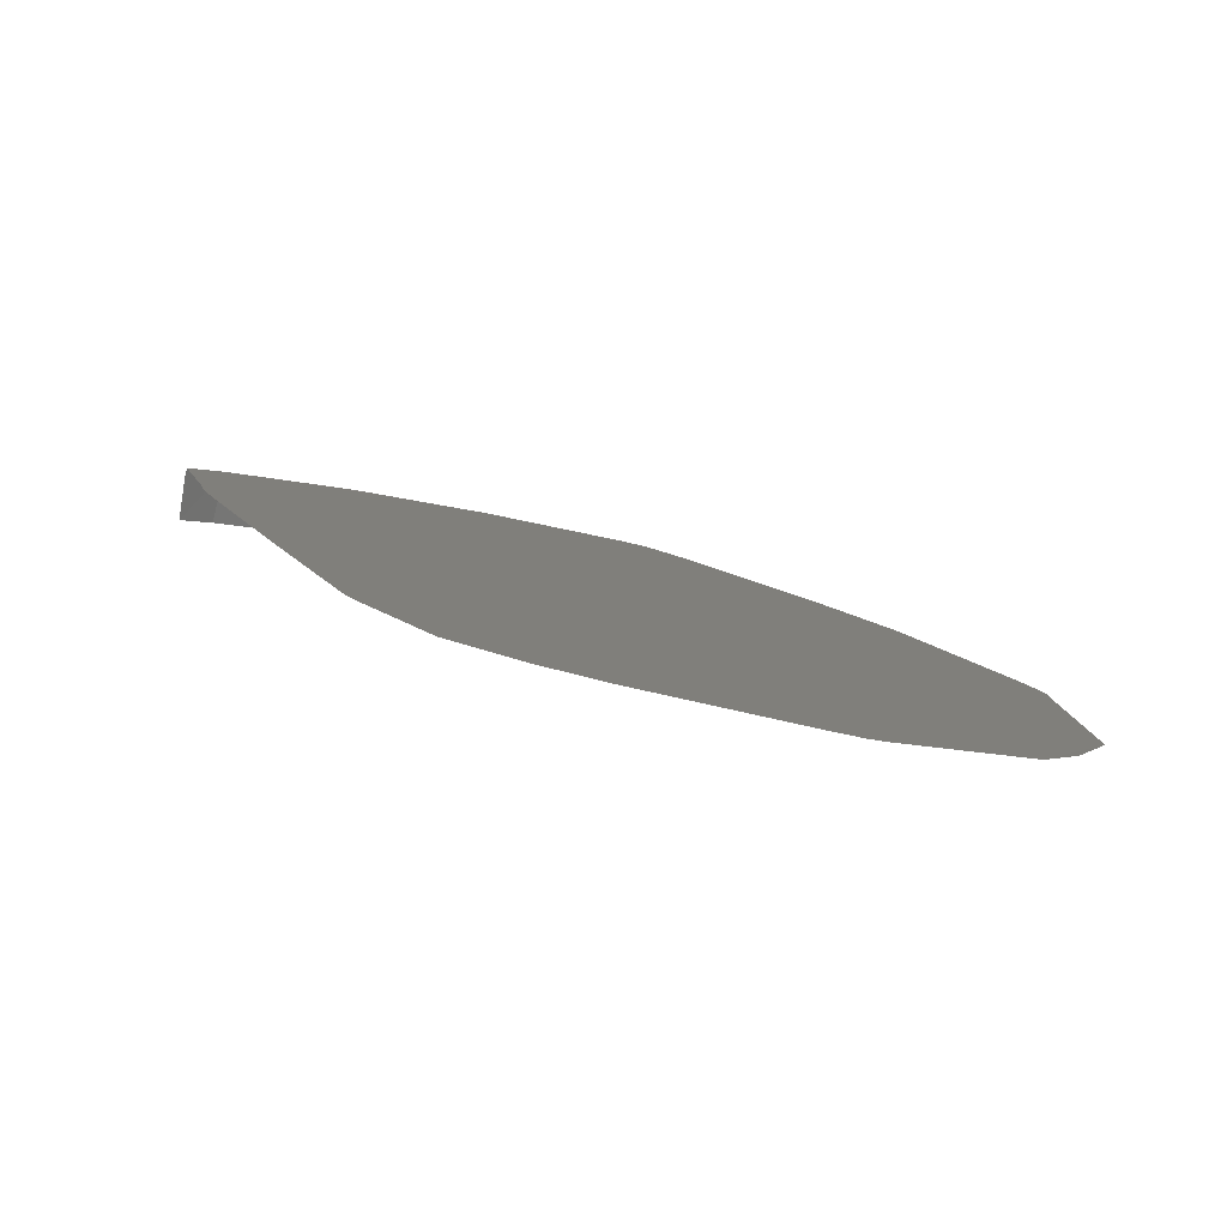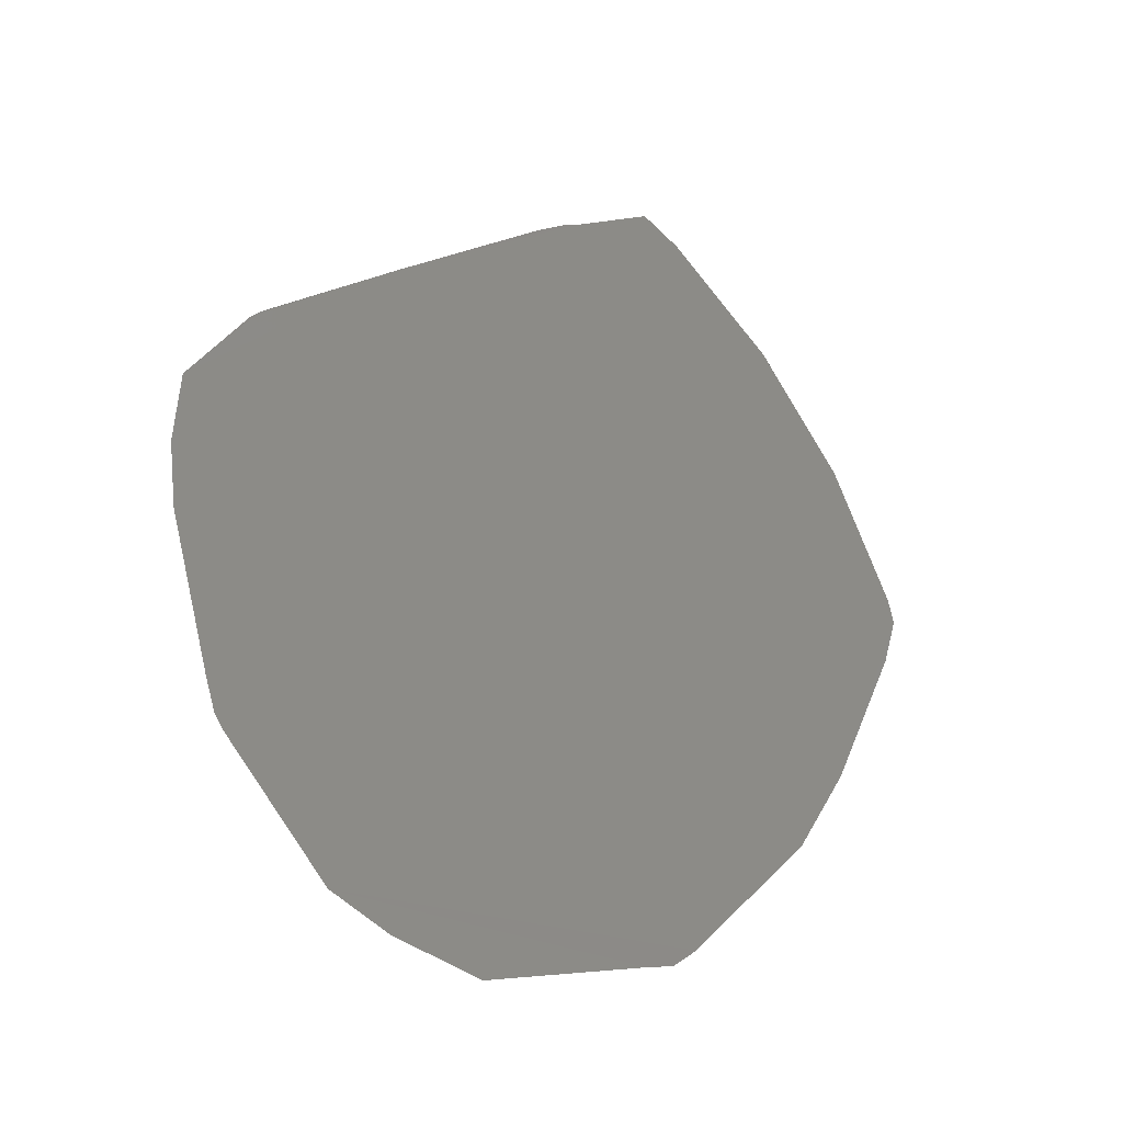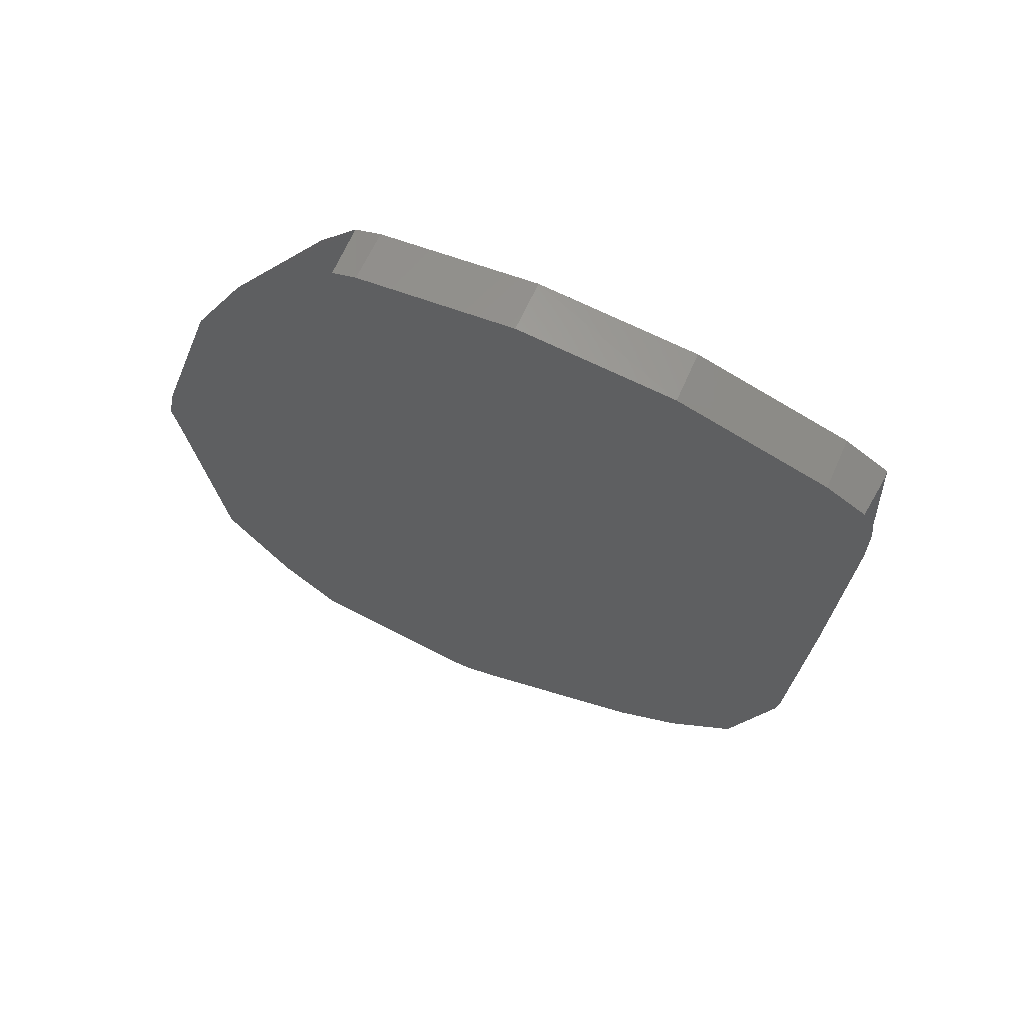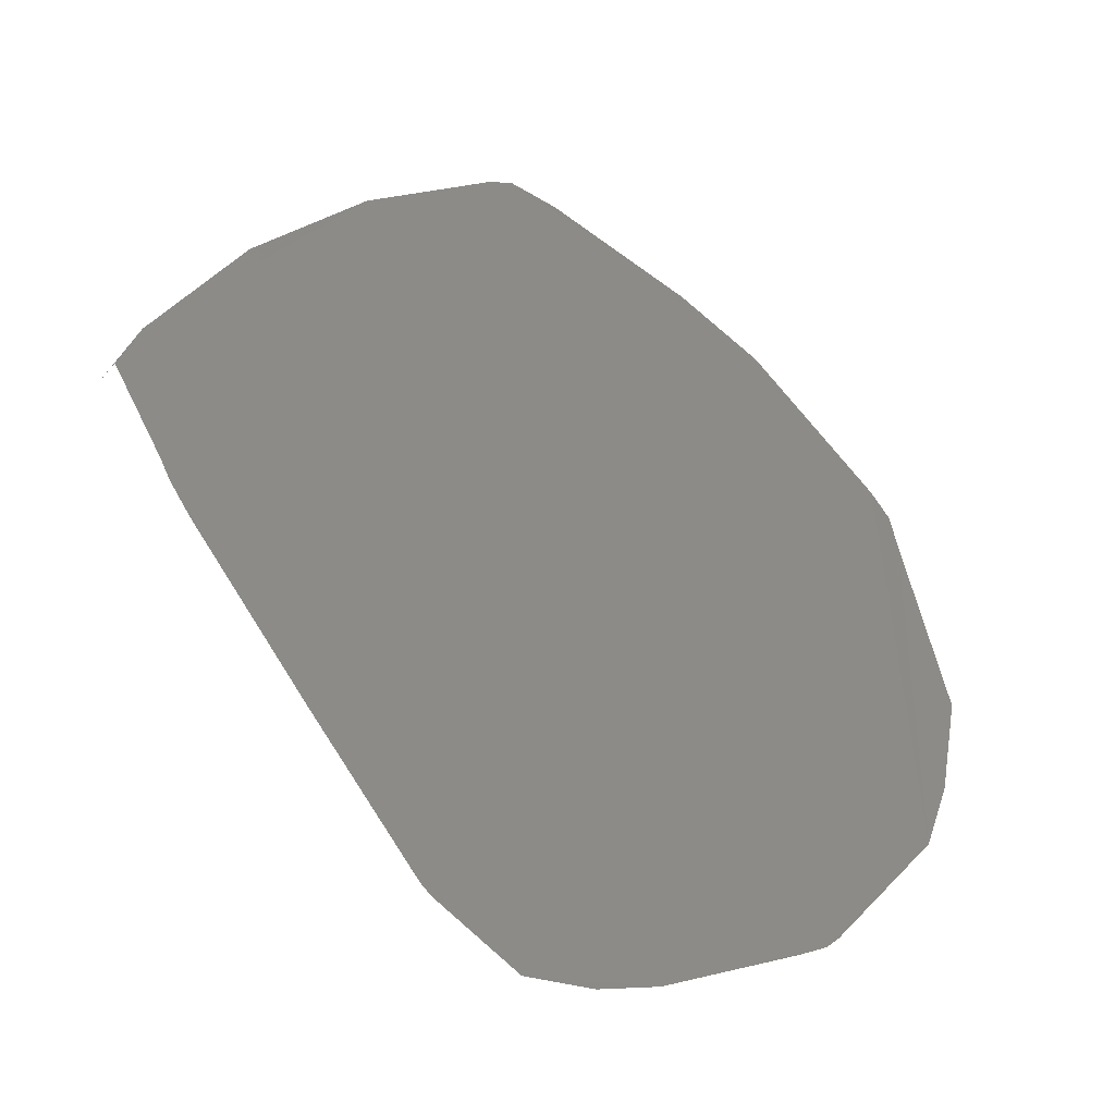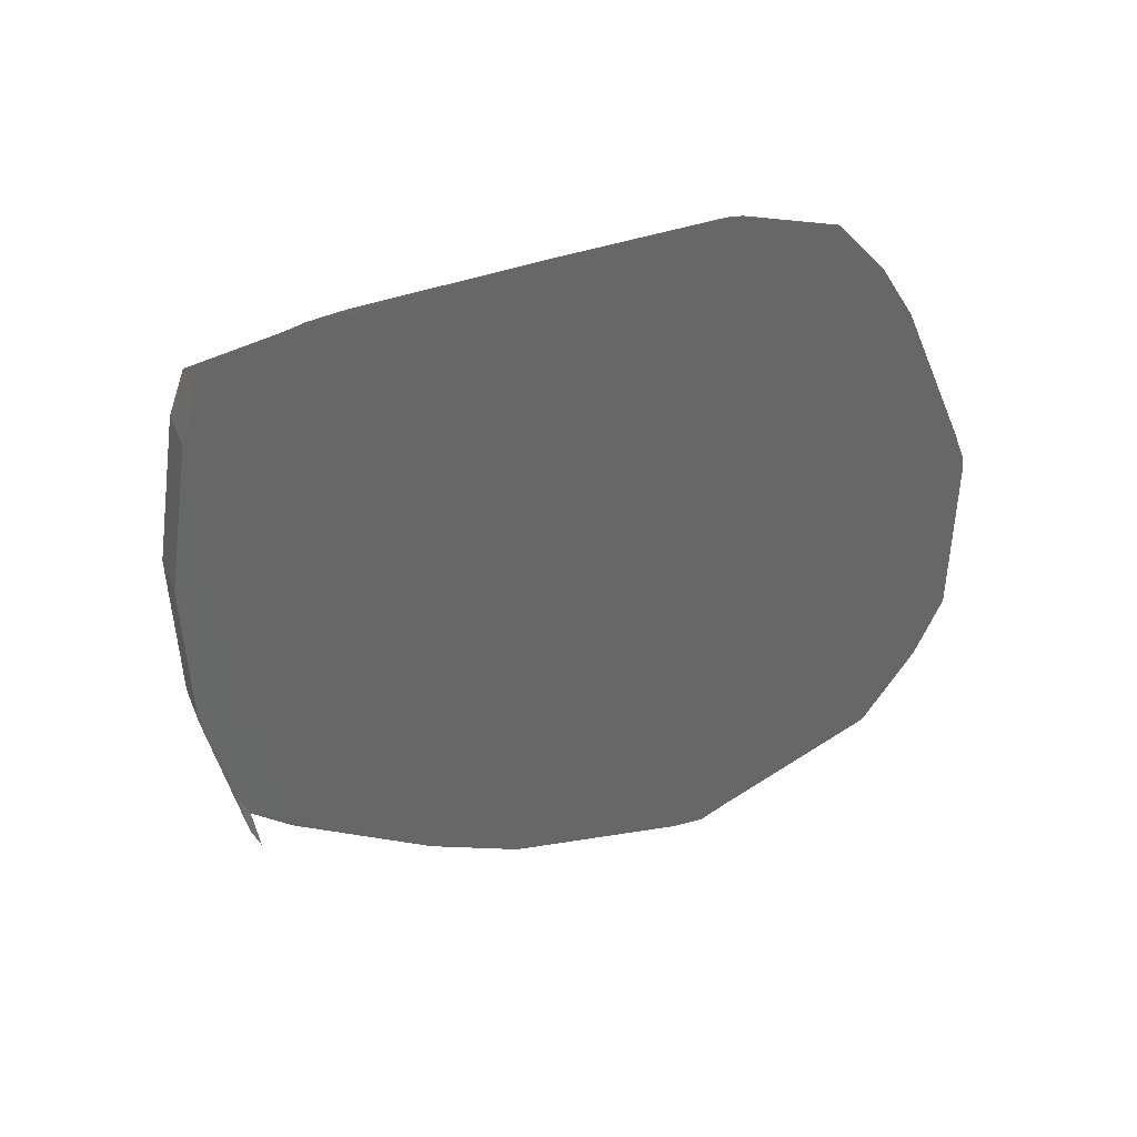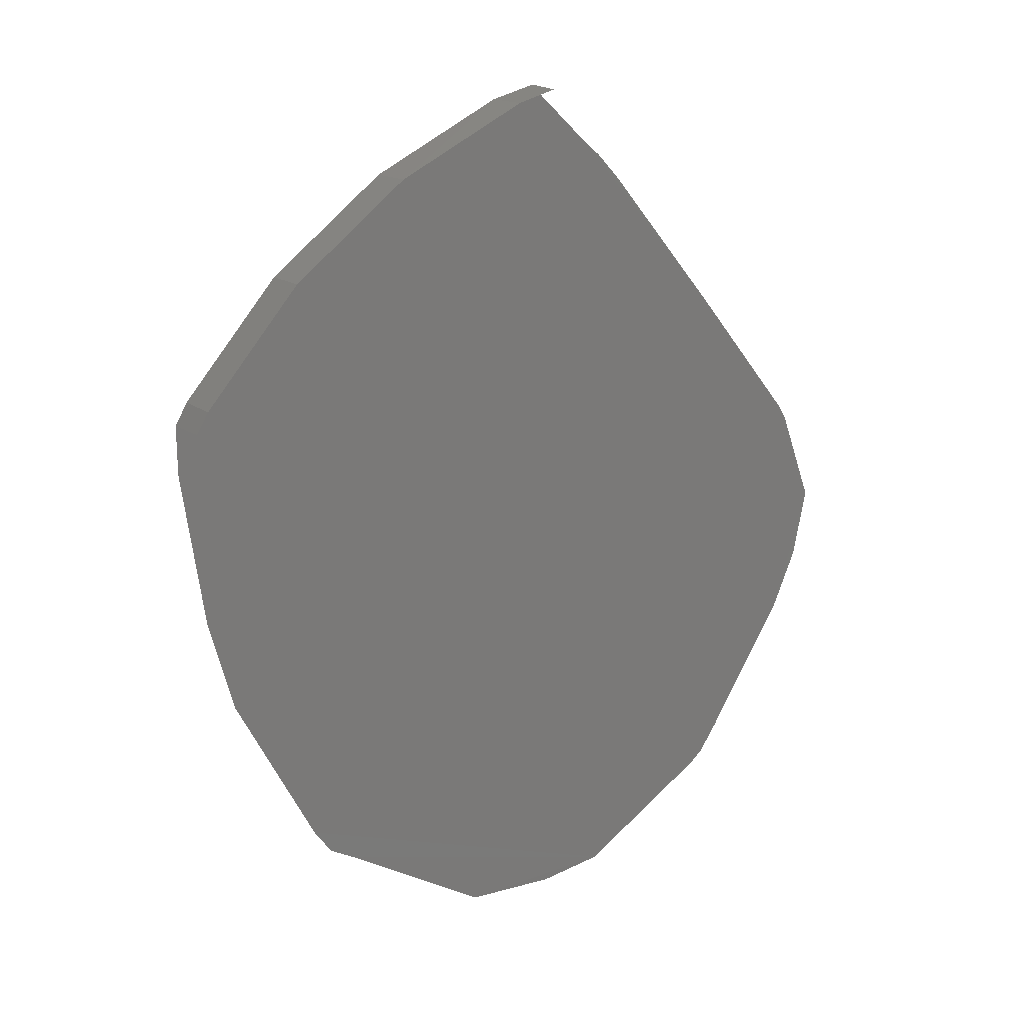
<metadata>
{"format":"stl","ext":"stl","renderer":"f3d","projection":"perspective","resolution":1024,"background":"white","views":[{"elev":37.7,"azim":2.0,"up":"+Z"},{"elev":54.5,"azim":77.9,"up":"+Z"},{"elev":29.0,"azim":-139.0,"up":"+Y"},{"elev":4.9,"azim":-21.0,"up":"+Y"},{"elev":-29.9,"azim":-66.0,"up":"+Z"},{"elev":-75.0,"azim":-116.2,"up":"+Z"}]}
</metadata>
<code>
# stl→obj: 35 verts, 37 faces
v 0.09556 -0.009812 -0.1288
v 0.09572 -0.009656 -0.1289
v 0.09579 -0.00951 -0.1286
v 0.09562 -0.009686 -0.1285
v 0.0956 -0.00971 -0.1285
v 0.0964 -0.00922 -0.1293
v 0.09647 -0.009074 -0.129
v 0.09725 -0.008778 -0.1294
v 0.09718 -0.008924 -0.1297
v 0.09809 -0.008634 -0.1297
v 0.09802 -0.00878 -0.13
v 0.09824 -0.008636 -0.1297
v 0.09816 -0.00878 -0.13
v 0.09738 -0.01275 -0.1272
v 0.09695 -0.01234 -0.1274
v 0.0969 -0.01228 -0.1274
v 0.09687 -0.01223 -0.1274
v 0.09642 -0.0114 -0.1277
v 0.09592 -0.01046 -0.1281
v 0.09583 -0.01028 -0.1282
v 0.0958 -0.01017 -0.1283
v 0.0982 -0.01292 -0.1274
v 0.09781 -0.01287 -0.1273
v 0.09932 -0.01288 -0.1277
v 0.09913 -0.01289 -0.1276
v 0.1002 -0.01246 -0.1281
v 0.09942 -0.01285 -0.1277
v 0.1006 -0.01174 -0.1287
v 0.1004 -0.01218 -0.1284
v 0.1004 -0.0105 -0.1293
v 0.1005 -0.01066 -0.1292
v 0.1005 -0.01082 -0.1291
v 0.09851 -0.008772 -0.1297
v 0.09931 -0.009304 -0.1296
v 0.09976 -0.00968 -0.1296
f 1 2 3
f 3 4 5
f 3 5 1
f 6 7 3
f 6 3 2
f 8 7 6
f 8 6 9
f 10 8 9
f 10 9 11
f 12 10 11
f 12 11 13
f 14 15 16
f 16 17 18
f 18 19 20
f 21 4 3
f 18 20 21
f 14 16 18
f 22 23 14
f 24 25 22
f 26 27 24
f 28 29 26
f 30 31 32
f 32 28 26
f 26 24 22
f 22 14 18
f 18 21 3
f 3 7 8
f 8 10 12
f 12 33 34
f 34 35 30
f 30 32 26
f 26 22 18
f 18 3 8
f 8 12 34
f 34 30 26
f 26 18 8
f 8 34 26

</code>
